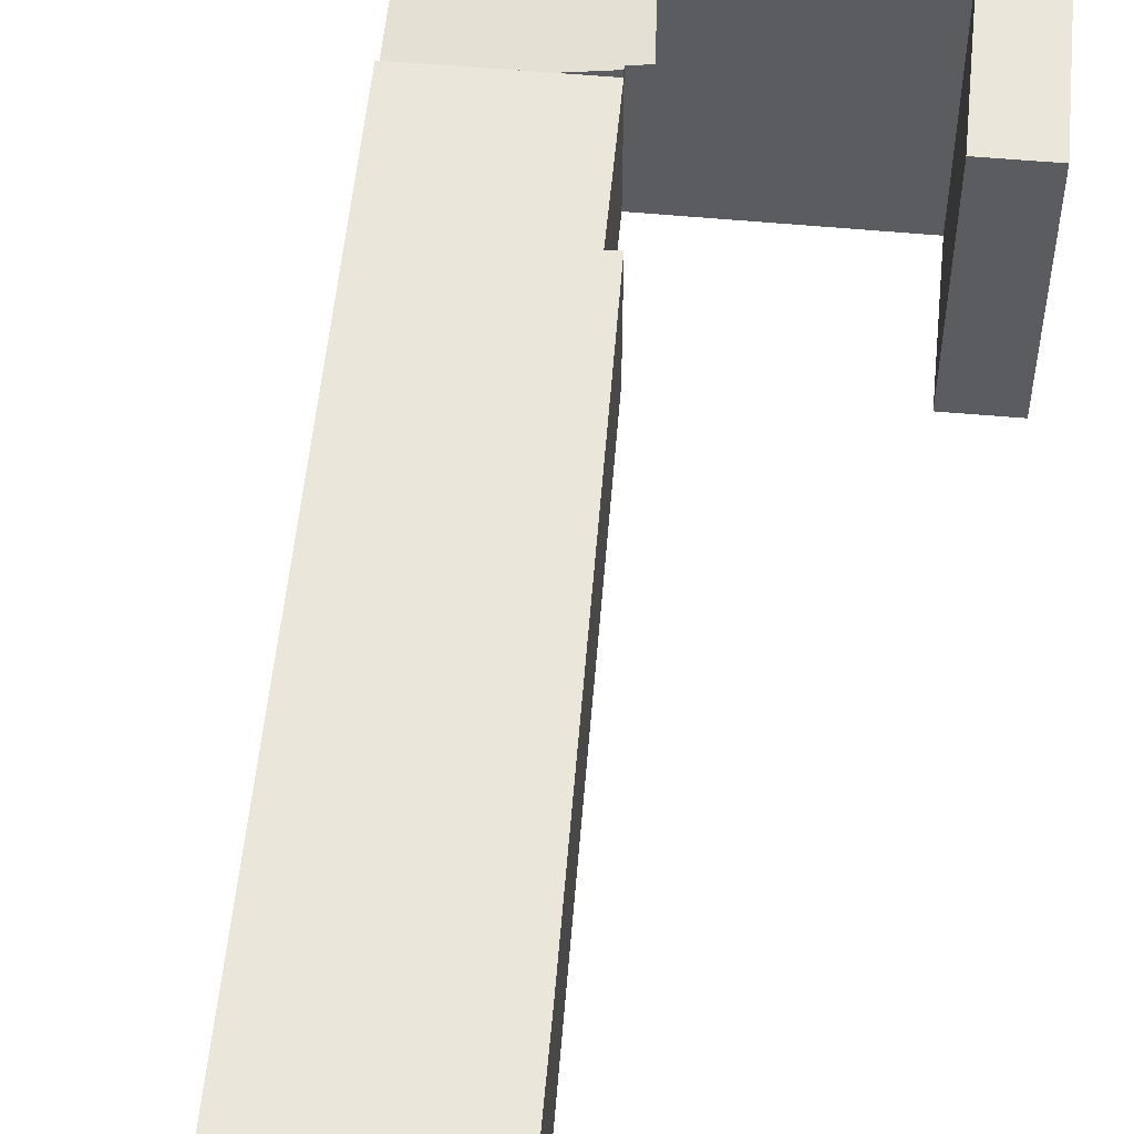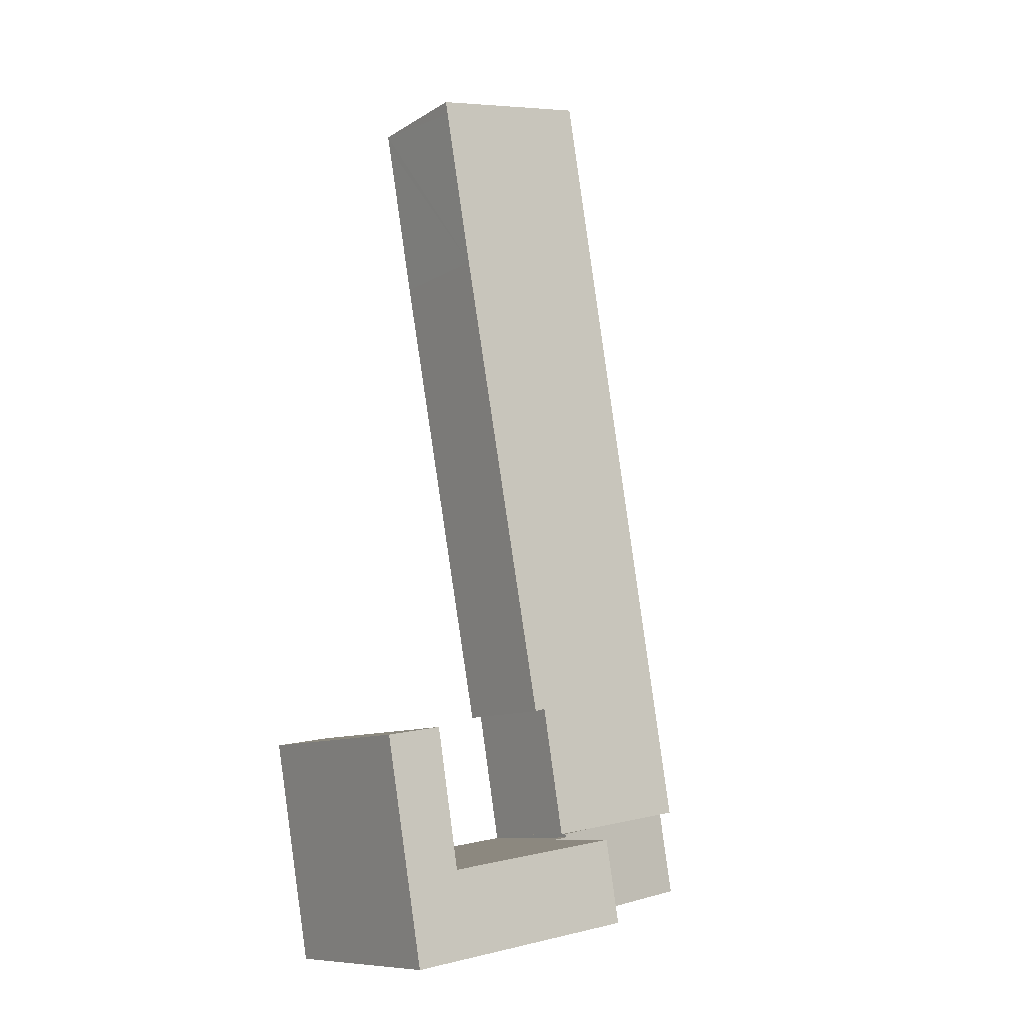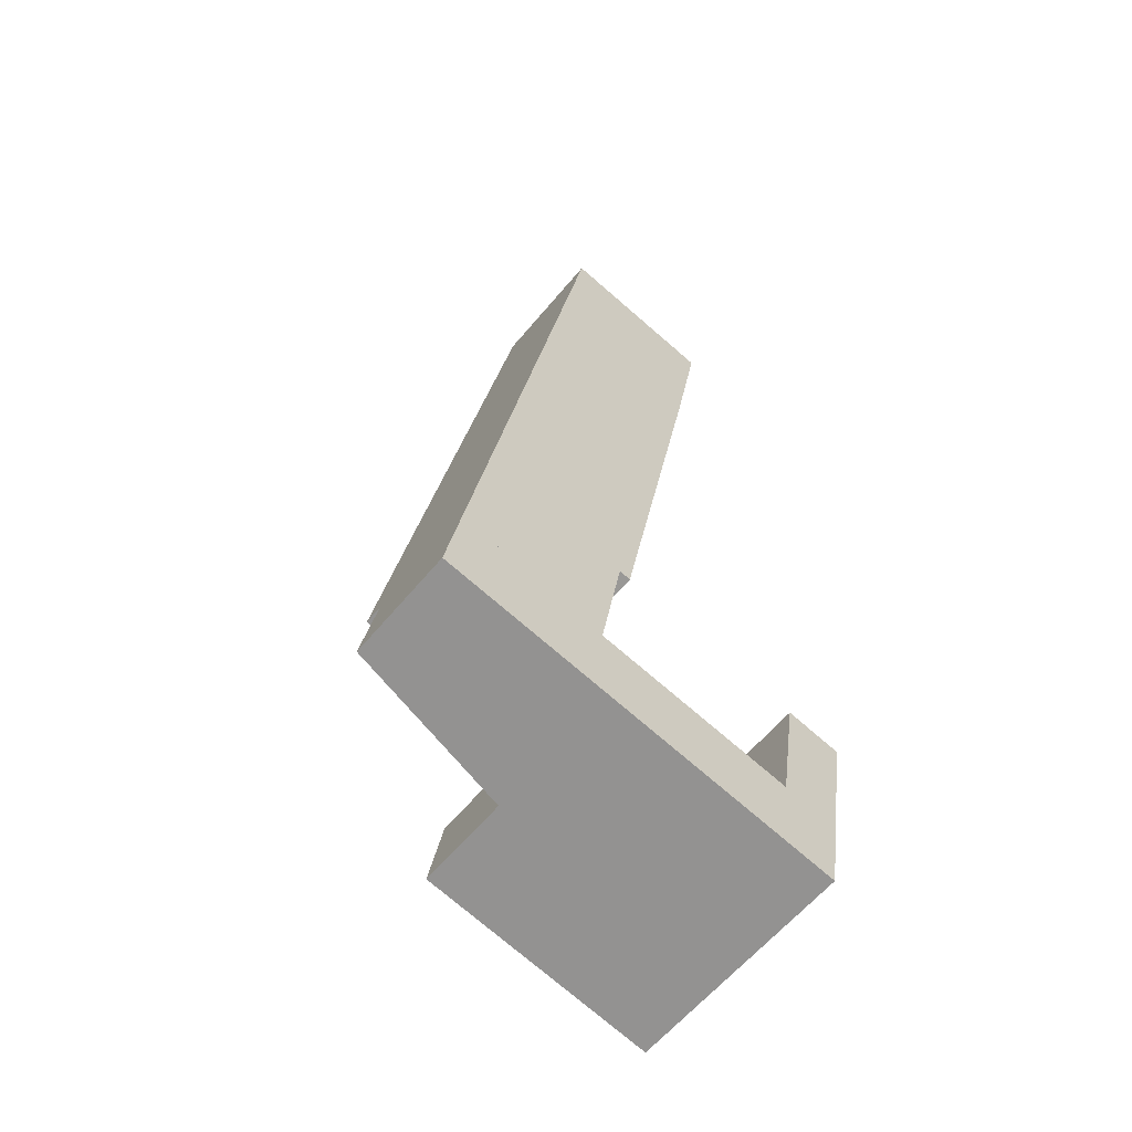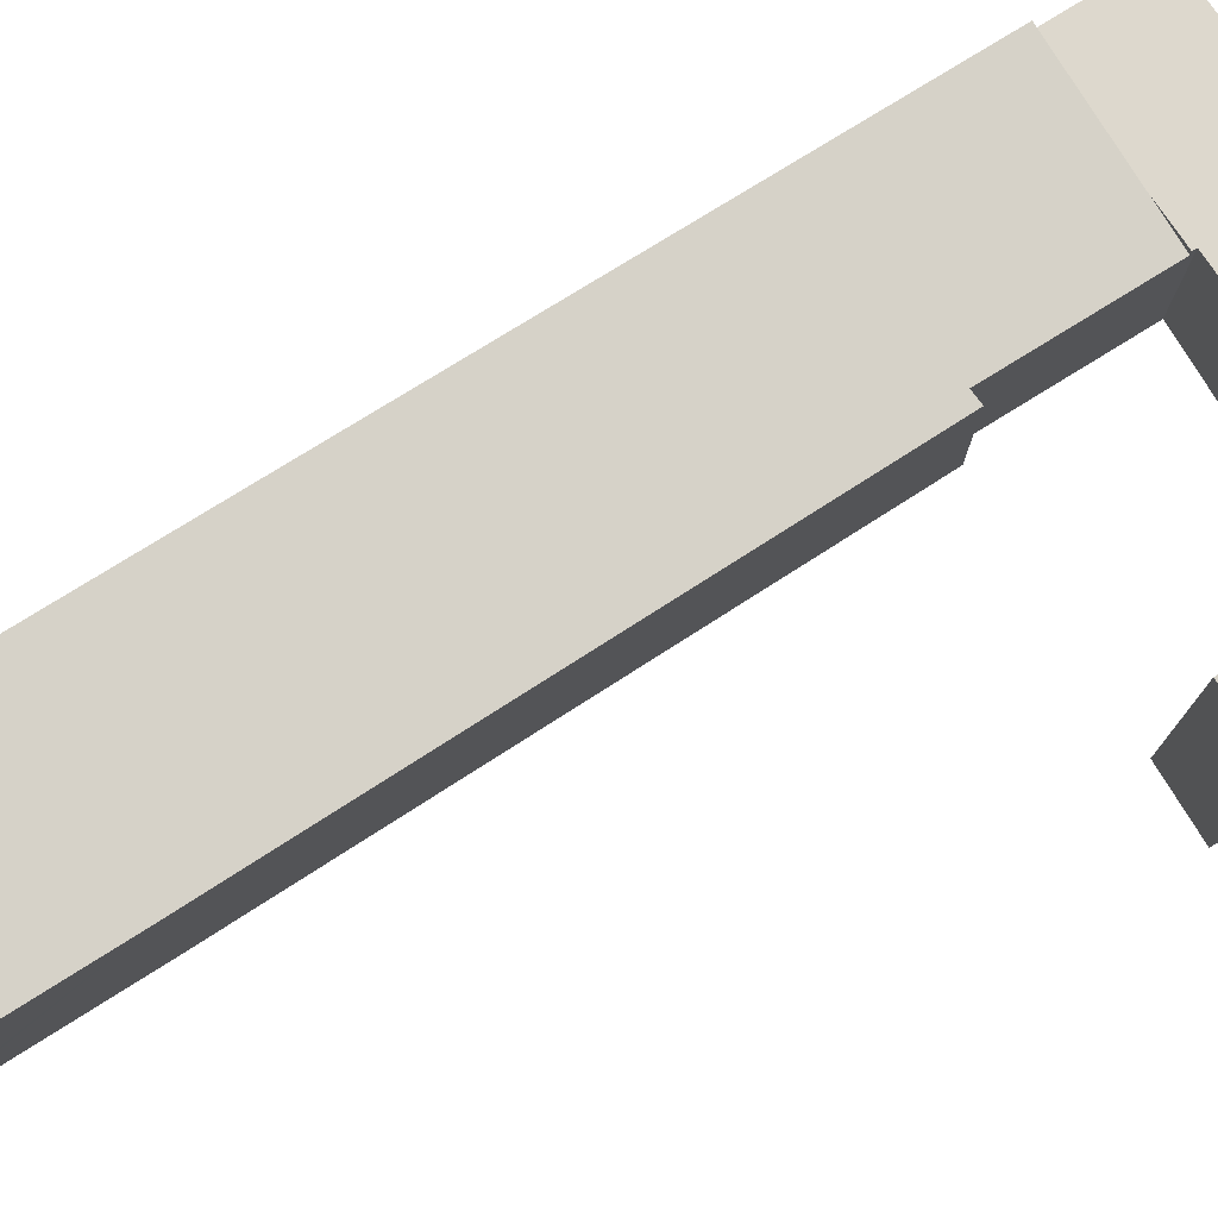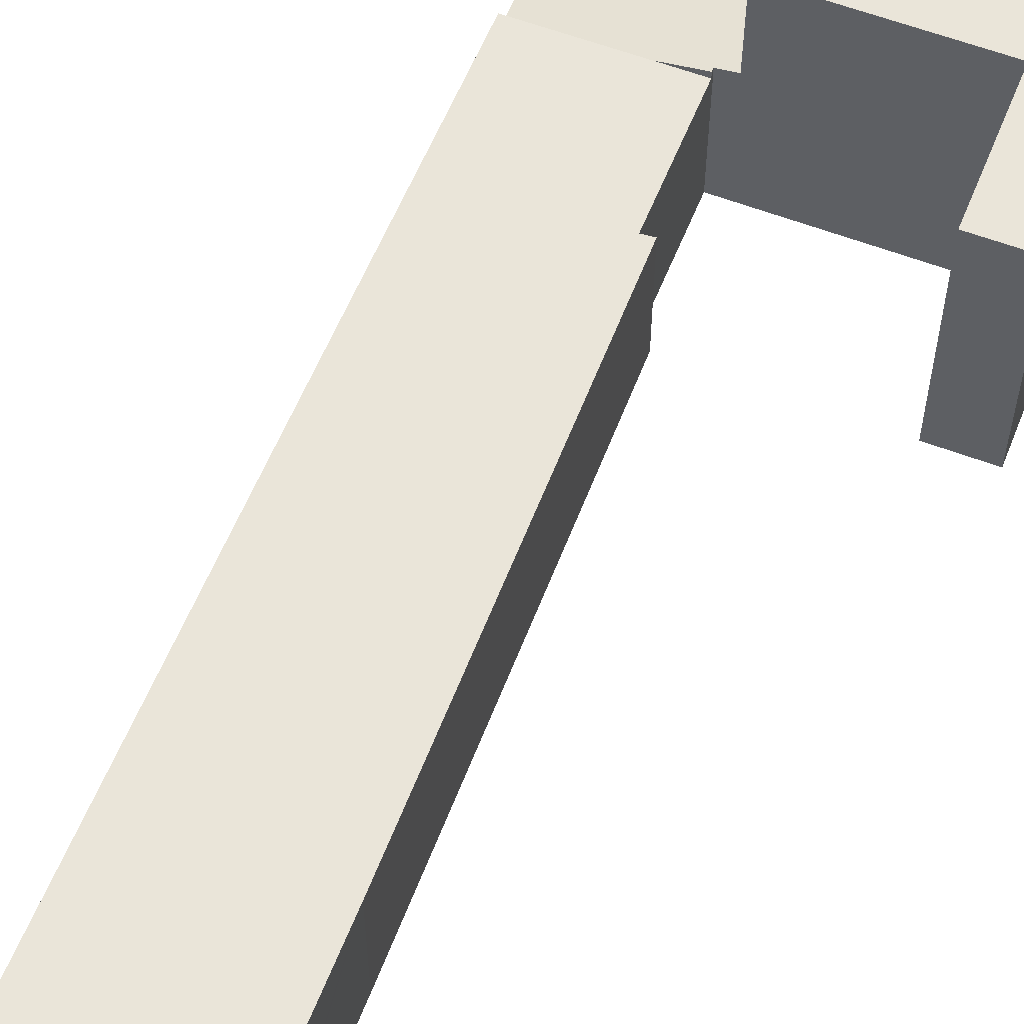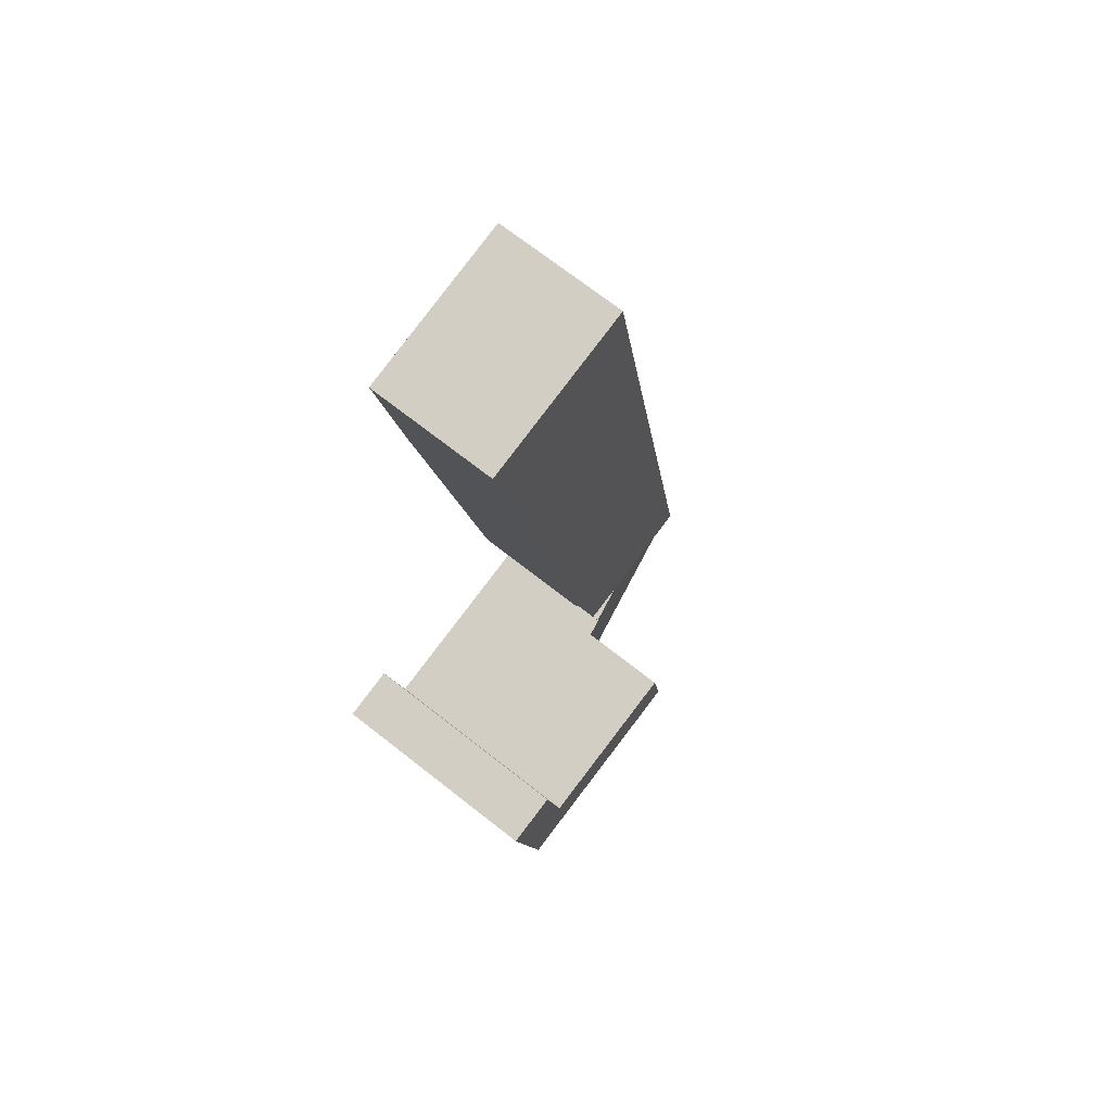
<metadata>
{"format":"obj","ext":"obj","renderer":"f3d","projection":"perspective","resolution":1024,"background":"white","views":[{"elev":54.8,"azim":14.8,"up":"+Y"},{"elev":-10.1,"azim":146.2,"up":"+Z"},{"elev":-61.6,"azim":-39.7,"up":"+Z"},{"elev":78.2,"azim":67.7,"up":"+Y"},{"elev":58.1,"azim":31.0,"up":"+Y"},{"elev":72.0,"azim":128.0,"up":"+Z"}]}
</metadata>
<code>
v  5.074 4.17 -0.841
v  4.94 4.078 1.795
v  5.496 4.17 1.705
v  3.706 3.87 2.108
v  4.958 4.078 1.901
v  0 3.327 2.037e-16
v  0.439 3.327 2.65
v  0.439 -1.623e-16 2.65
v  3.706 -1.291e-16 2.108
v  4.958 -1.164e-16 1.901
v  5.496 -1.044e-16 1.705
v  4.94 -1.099e-16 1.795
v  5.074 5.15e-17 -0.841
v  0 0 0
v  5.074 7.057 -0.841
v  12.7 7.057 0.618
v  12.26 7.057 -2.032
v  11.01 7.057 0.815
v  5.496 7.057 1.705
v  13.38 7.057 4.714
v  11.02 7.057 0.896
v  11.67 7.057 4.998
v  11.01 -4.99e-17 0.815
v  11.67 -3.06e-16 4.998
v  11.02 -5.486e-17 0.896
v  13.38 -2.886e-16 4.714
v  12.26 1.244e-16 -2.032
v  12.7 -3.784e-17 0.618
v  6.922 3.87 26.66
v  0.439 3.87 2.65
v  4.484 3.87 27.06
v  8.406 3.87 26.41
v  9.558 3.87 26.22
v  9.599 3.87 26.21
v  9.527 3.87 25.8
v  8.657 3.87 20.76
v  5.635 3.87 5.976
v  5.976 3.87 5.884
v  4.958 3.87 1.901
v  5.976 -3.603e-16 5.884
v  5.635 -3.659e-16 5.976
v  9.599 -1.605e-15 26.21
v  9.527 -1.58e-15 25.8
v  8.657 -1.271e-15 20.76
v  4.484 -1.657e-15 27.06
v  6.922 -1.632e-15 26.66
v  8.406 -1.617e-15 26.41
v  9.558 -1.605e-15 26.22
g defaultobject
f 1 2 3
f 2 4 5
f 4 2 1
f 4 1 6
f 4 6 7
f 8 4 7
f 4 8 5
f 5 8 9
f 5 9 10
f 2 11 3
f 11 2 12
f 10 2 5
f 2 10 12
f 11 1 3
f 1 11 13
f 13 6 1
f 6 13 14
f 14 7 6
f 7 14 8
f 9 12 10
f 12 13 11
f 13 12 9
f 13 9 8
f 13 8 14
f 15 16 17
f 16 15 18
f 18 15 19
f 18 20 16
f 20 18 21
f 20 21 22
f 23 21 18
f 21 23 22
f 22 23 24
f 24 23 25
f 13 19 15
f 19 13 11
f 24 20 22
f 20 24 26
f 11 18 19
f 18 11 23
f 26 16 20
f 16 26 17
f 17 26 27
f 27 26 28
f 27 15 17
f 15 27 13
f 26 24 28
f 25 28 24
f 27 28 25
f 23 27 25
f 13 27 23
f 11 13 23
f 29 30 31
f 30 29 32
f 30 32 4
f 4 32 33
f 4 33 34
f 4 34 35
f 4 35 36
f 4 36 37
f 37 36 38
f 39 4 37
f 40 37 38
f 37 40 41
f 10 4 39
f 4 10 30
f 30 10 8
f 8 10 9
f 41 39 37
f 39 41 10
f 42 35 34
f 35 42 36
f 36 42 43
f 36 43 44
f 36 44 38
f 38 44 40
f 8 31 30
f 31 8 45
f 45 29 31
f 29 45 32
f 32 45 46
f 32 46 33
f 33 46 34
f 34 46 42
f 42 46 47
f 42 47 48
f 8 46 45
f 46 8 47
f 47 8 48
f 48 8 42
f 42 8 43
f 43 8 44
f 44 8 41
f 41 8 10
f 10 8 9
f 40 44 41

</code>
